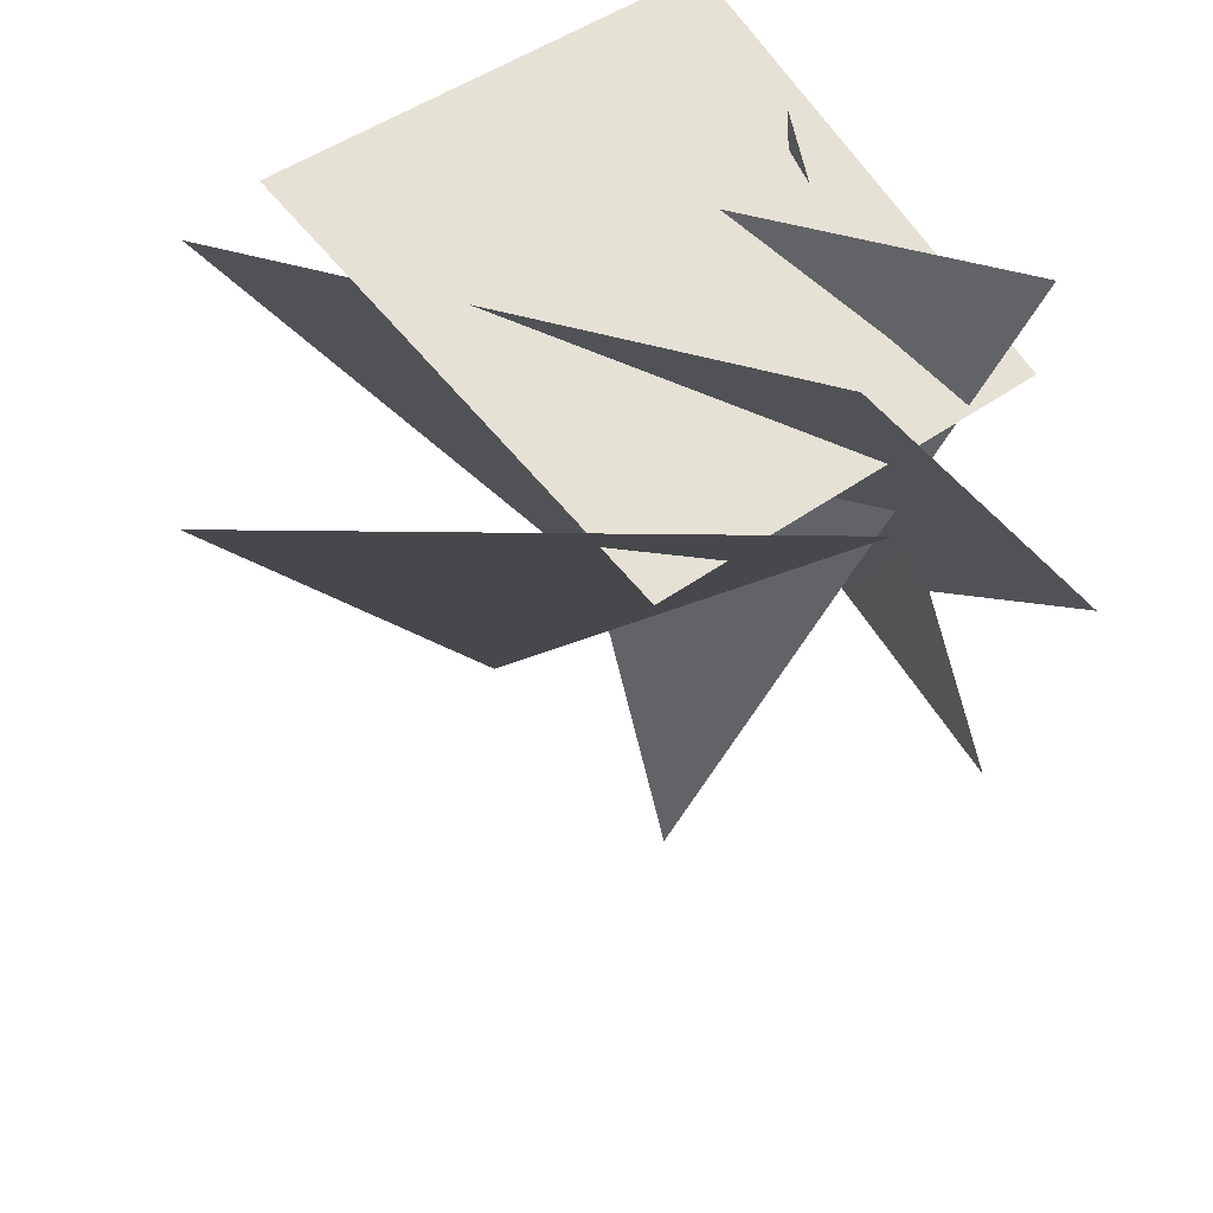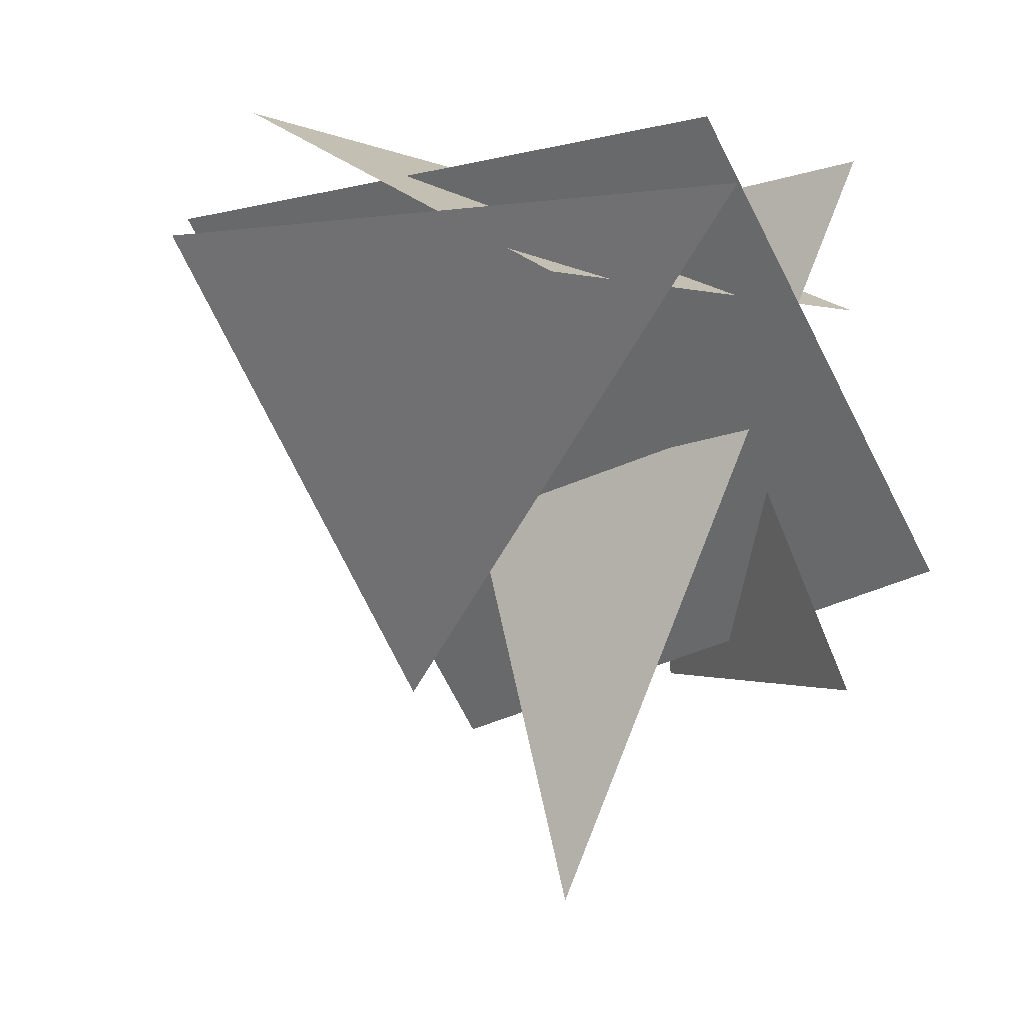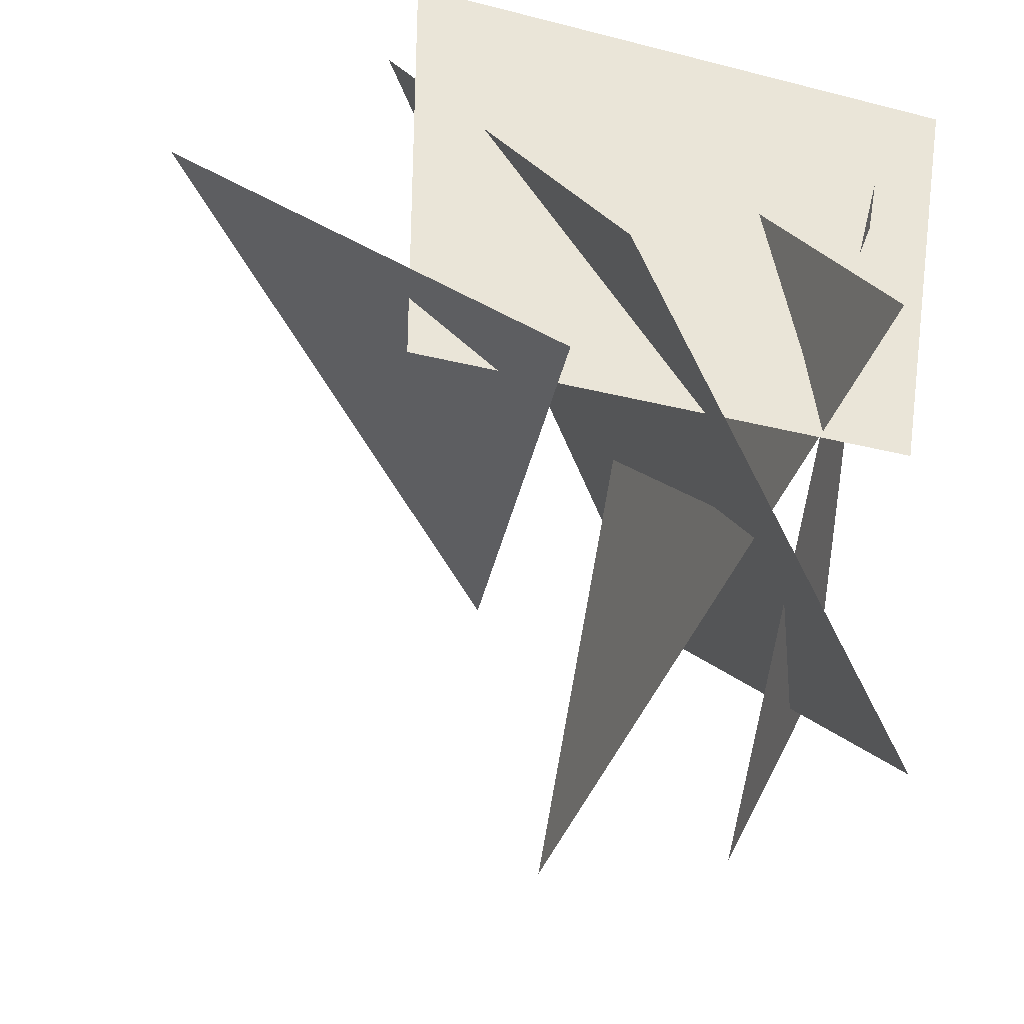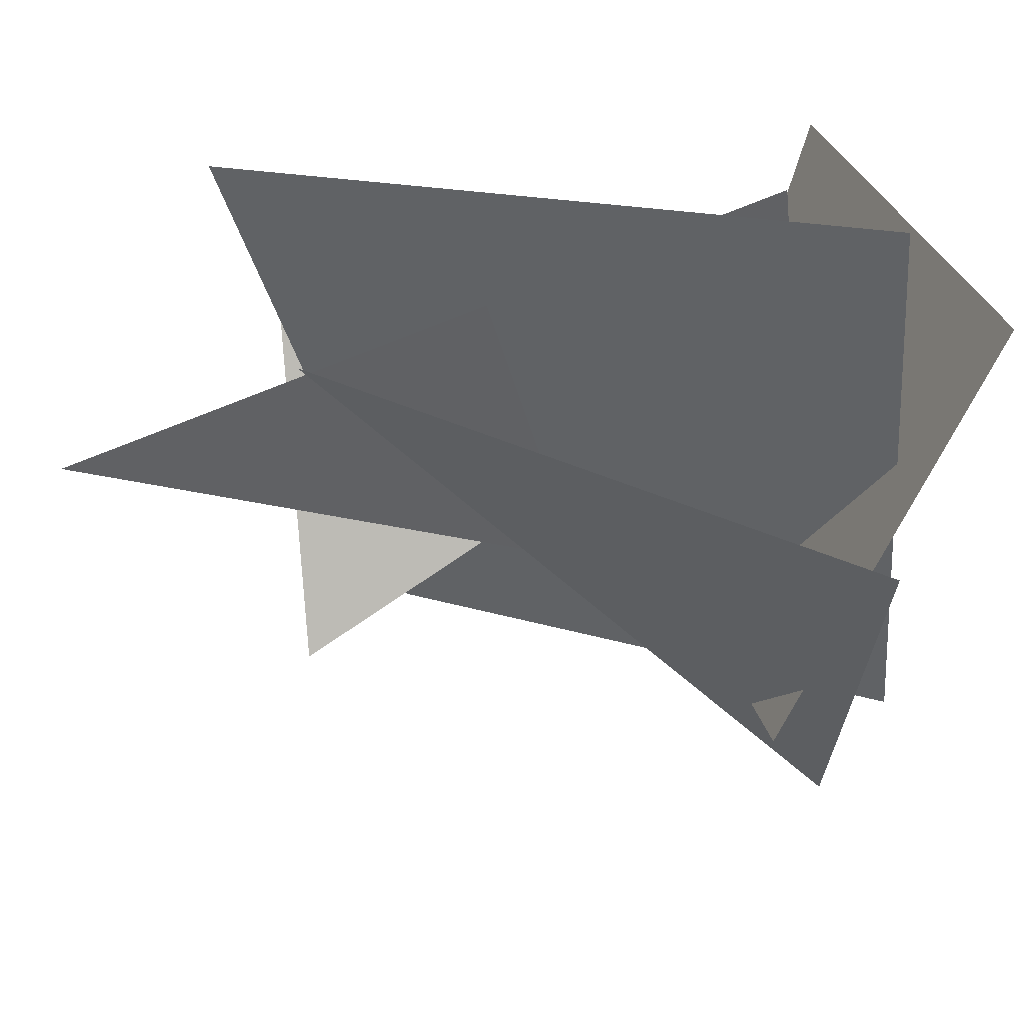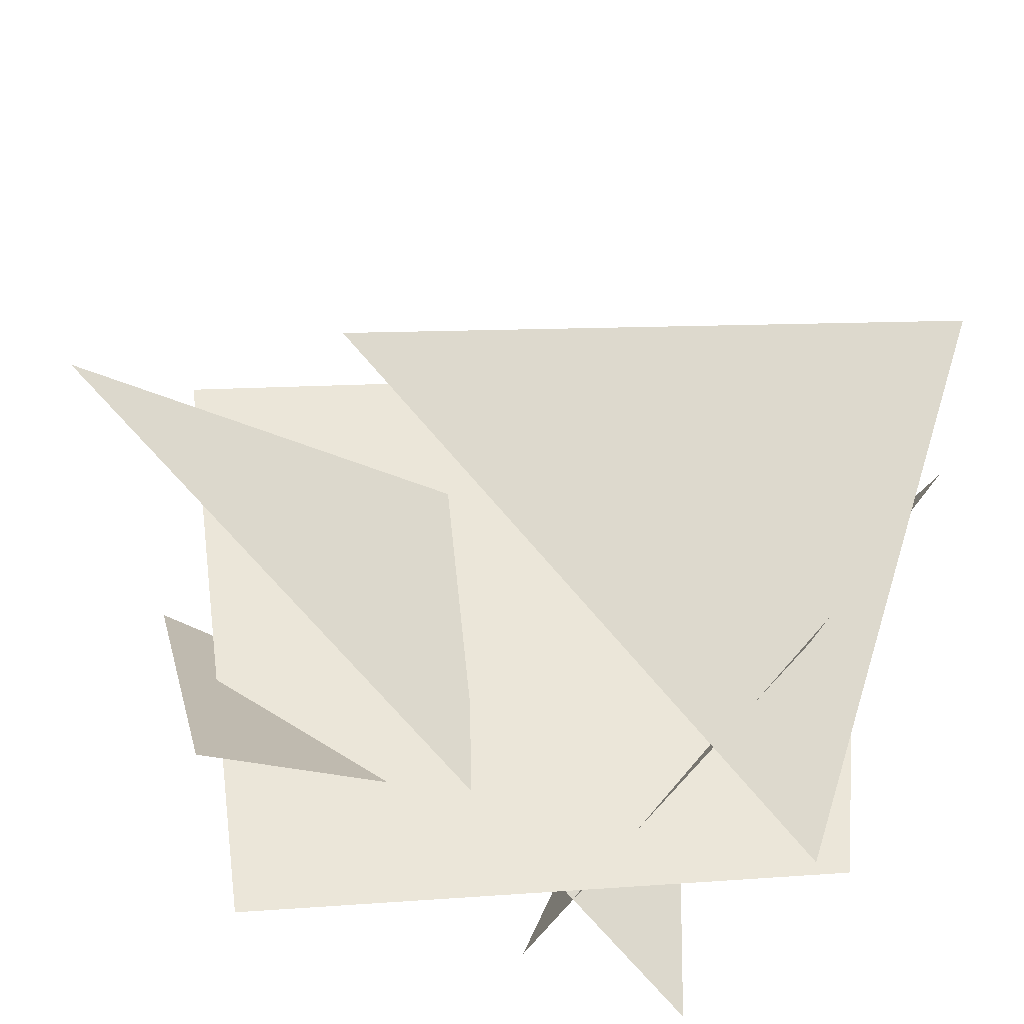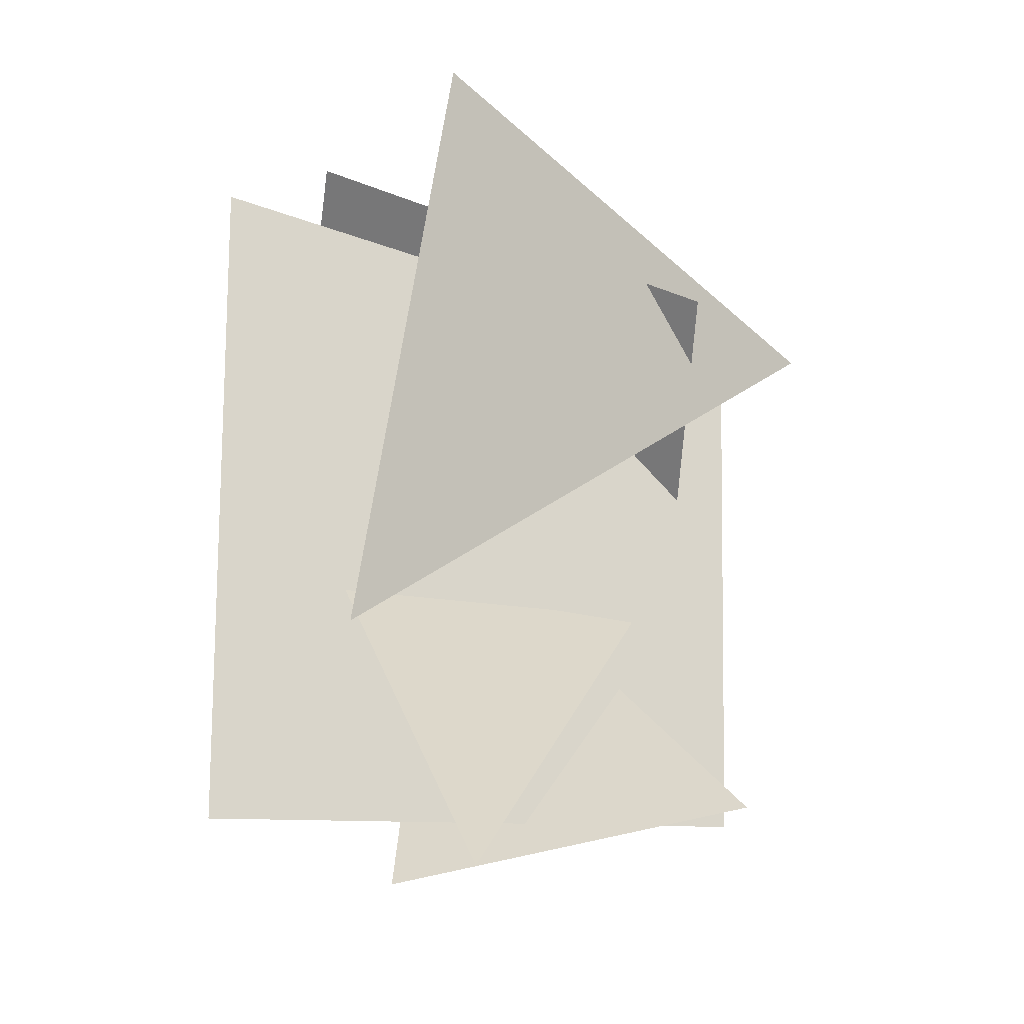
<metadata>
{"format":"obj","ext":"obj","renderer":"f3d","projection":"perspective","resolution":1024,"background":"white","views":[{"elev":44.7,"azim":-42.8,"up":"+Z"},{"elev":0.9,"azim":-42.9,"up":"+Z"},{"elev":-63.0,"azim":-10.2,"up":"+Y"},{"elev":24.3,"azim":-98.4,"up":"+Y"},{"elev":-58.4,"azim":-123.2,"up":"+Y"},{"elev":-54.9,"azim":-93.6,"up":"+Z"}]}
</metadata>
<code>
o S_Green_Grass_LOD2_Plane.007
v -0.6467 0.1481 0.3573
v 0.9327 0.128 0.2964
v -0.7743 1.653 1.046
v 1.117 1.797 0.8599
v 1.149 -0.08498 -0.7048
v -0.07872 -0.04739 0.9192
v 0.568 1.897 -1.426
v -0.8313 2.01 0.6657
v 0.6552 -0.08175 -1.135
v 0.8163 1.103 0.8167
v 1.095 1.231 -1.175
v -0.2094 -0.3072 0.6533
v -0.1768 1.418 -1.188
v -1.499 1.156 0.494
v 0.7564 -0.02444 0.838
v 0.1984 0.9481 -1.994
v 0.211 1.831 0.5434
f 5 6 8 7
f 15 17 16
f 11 10 9
f 2 4 3 1
f 14 13 12

</code>
